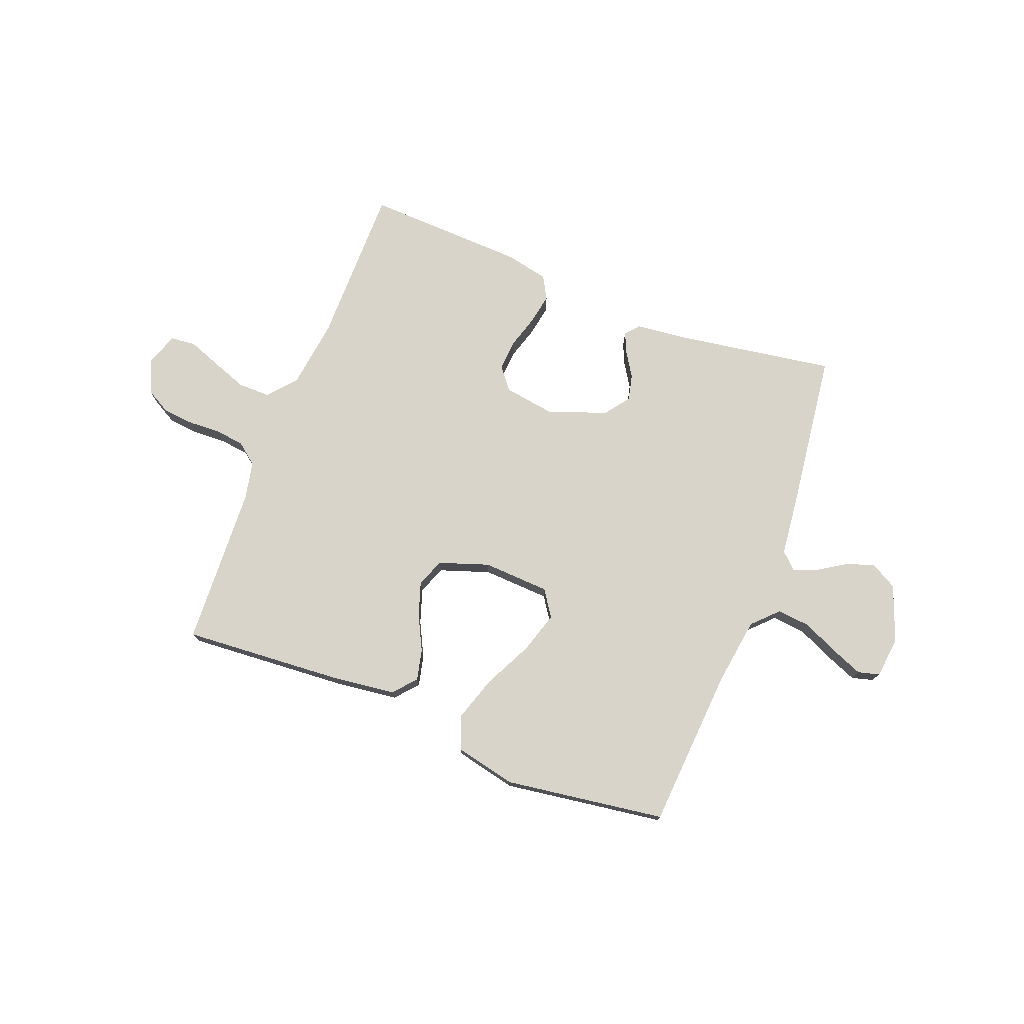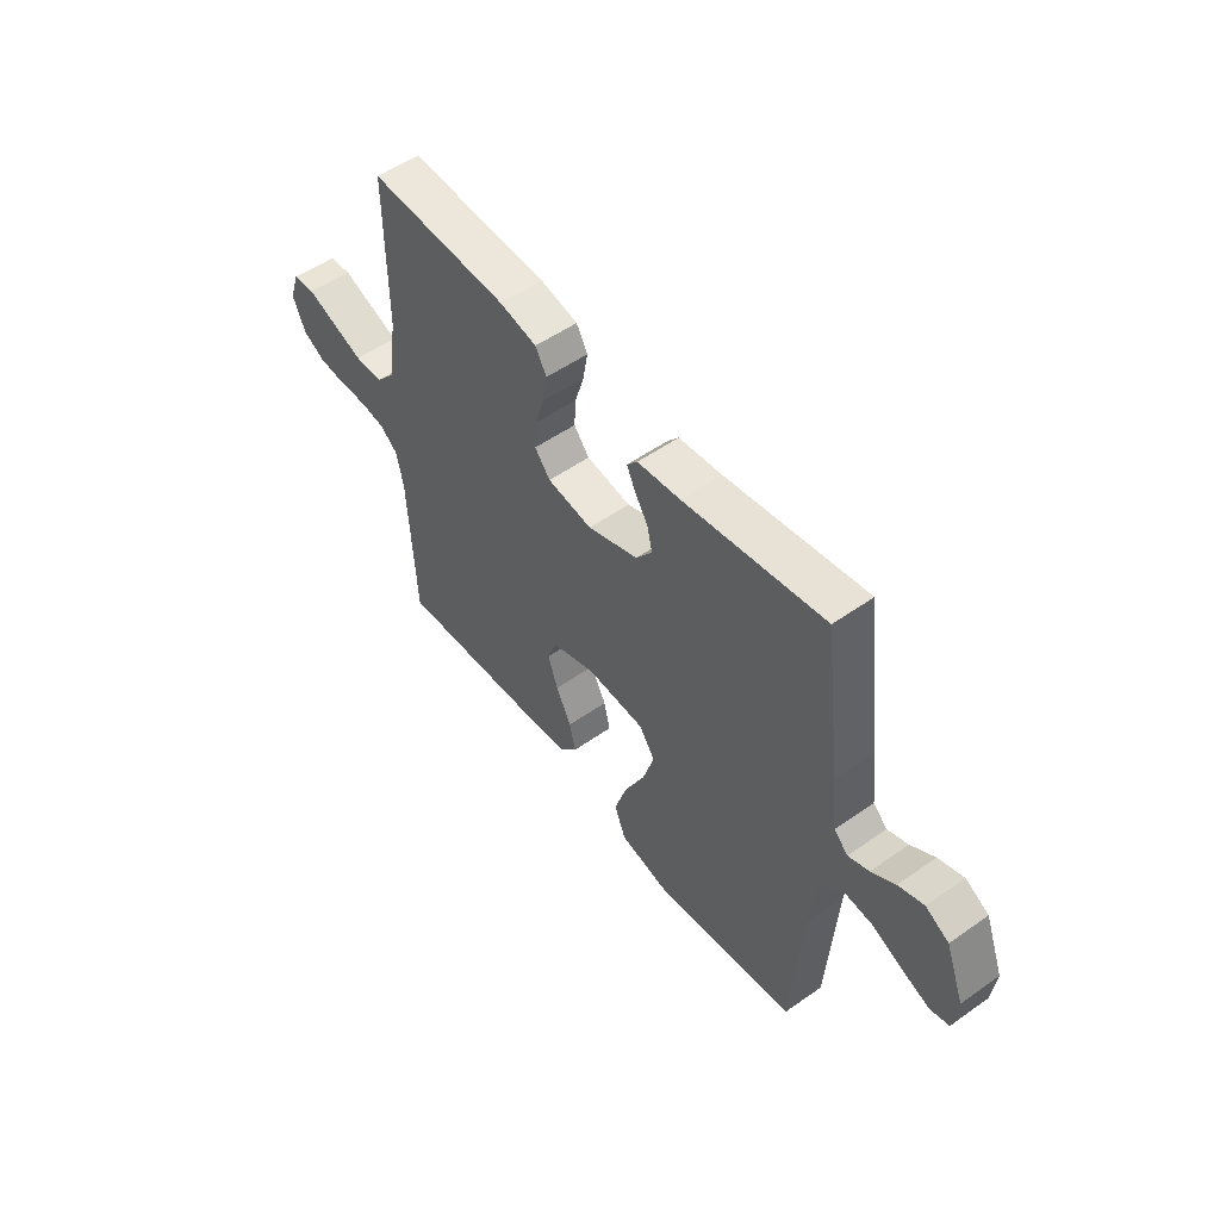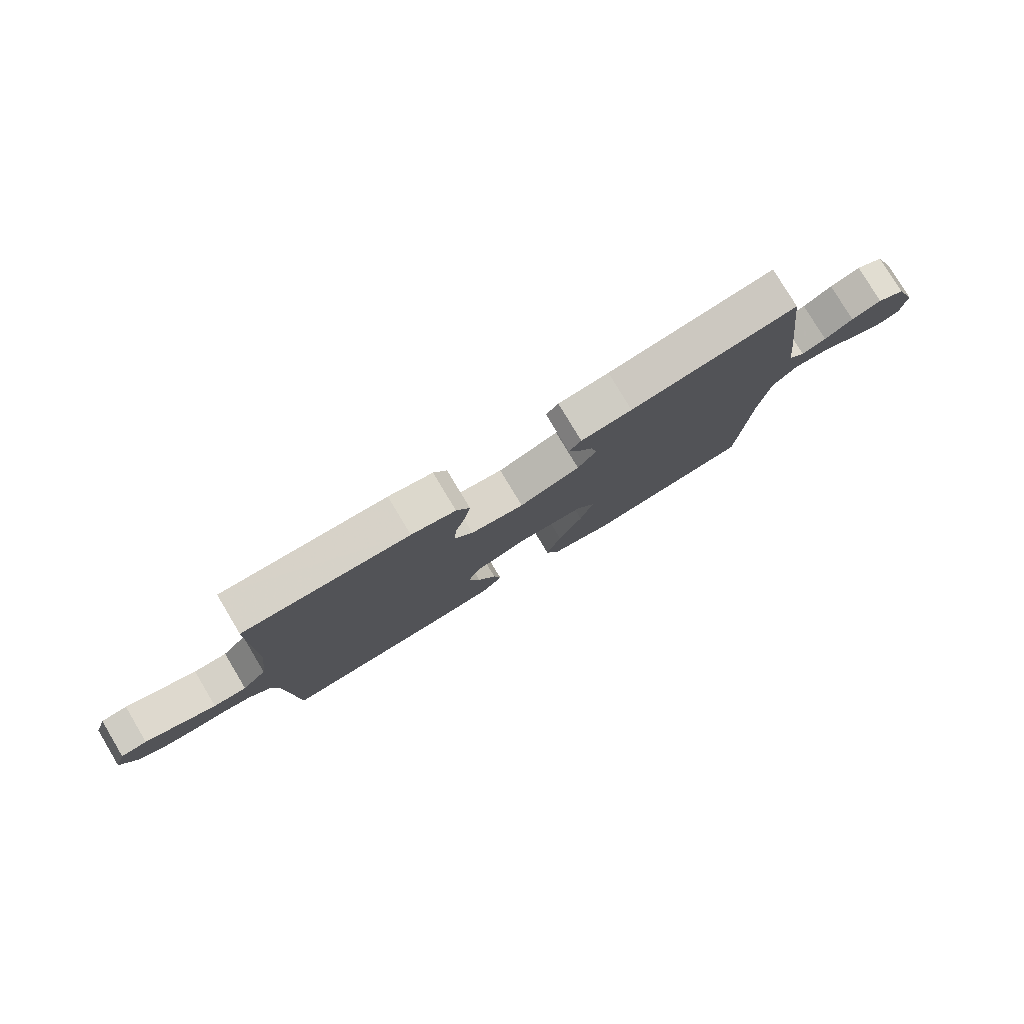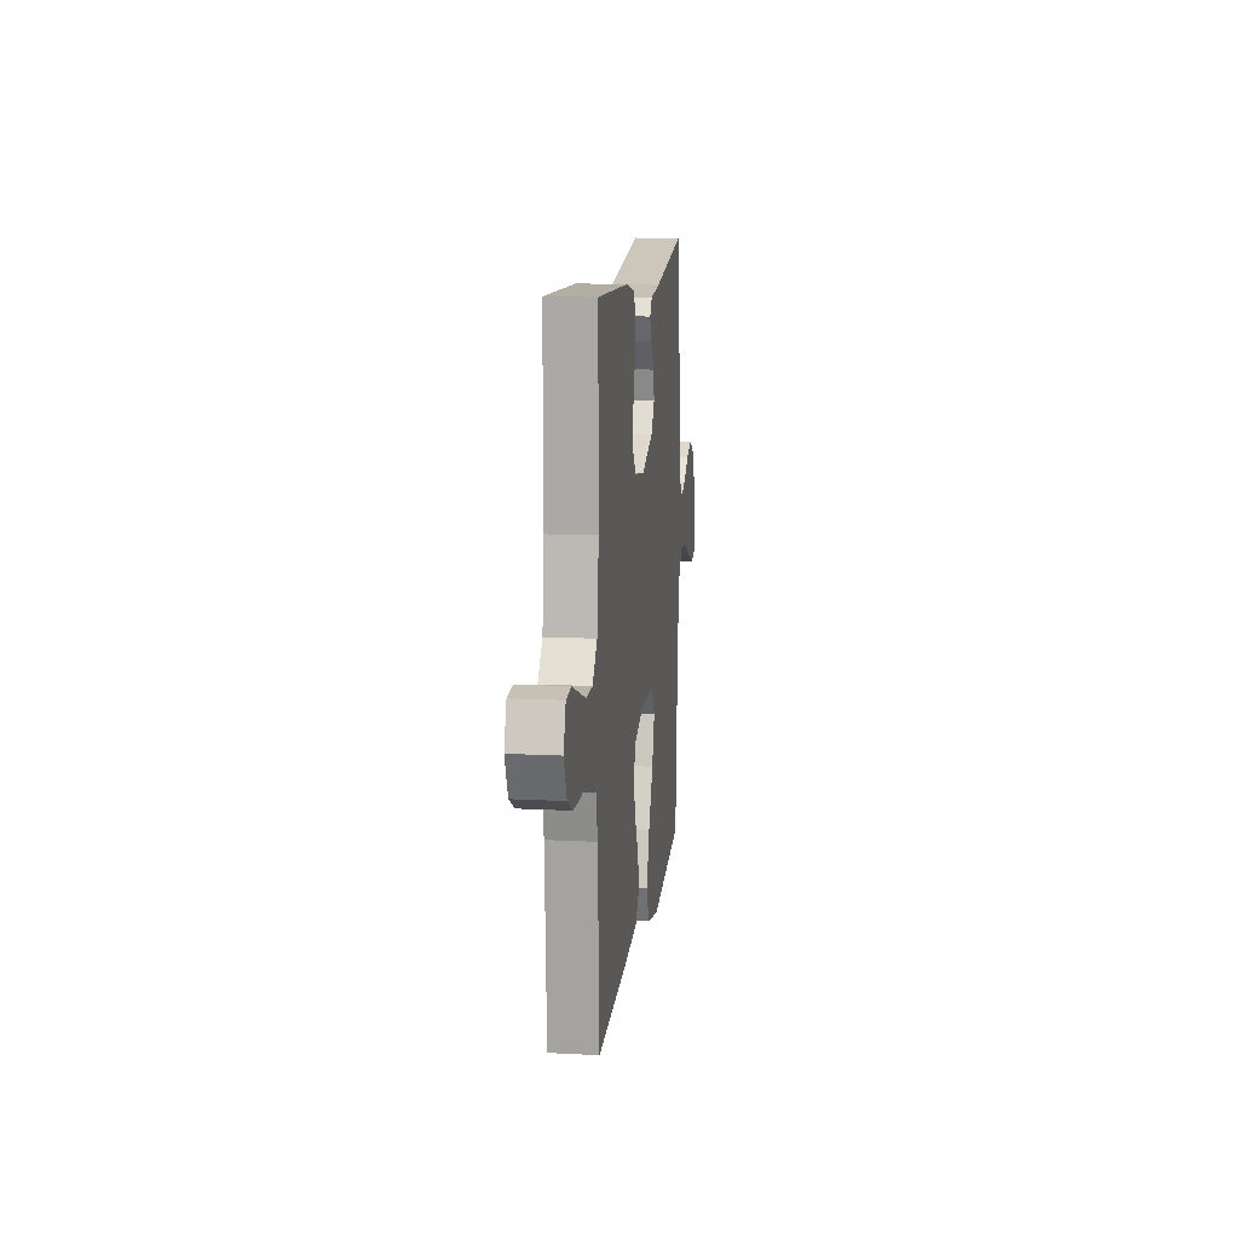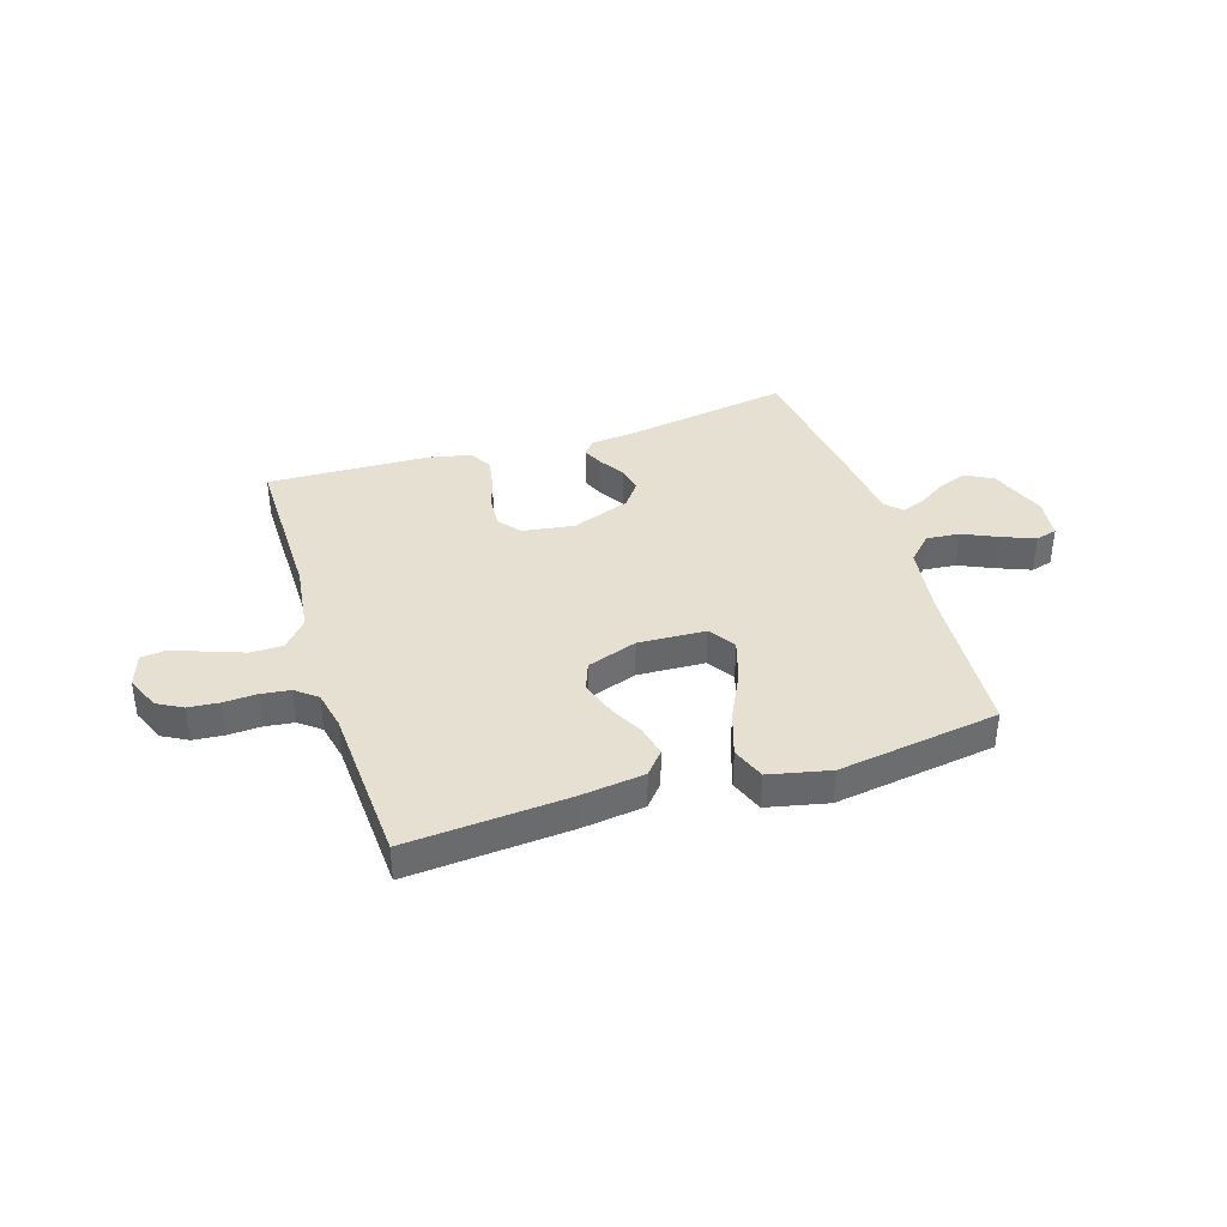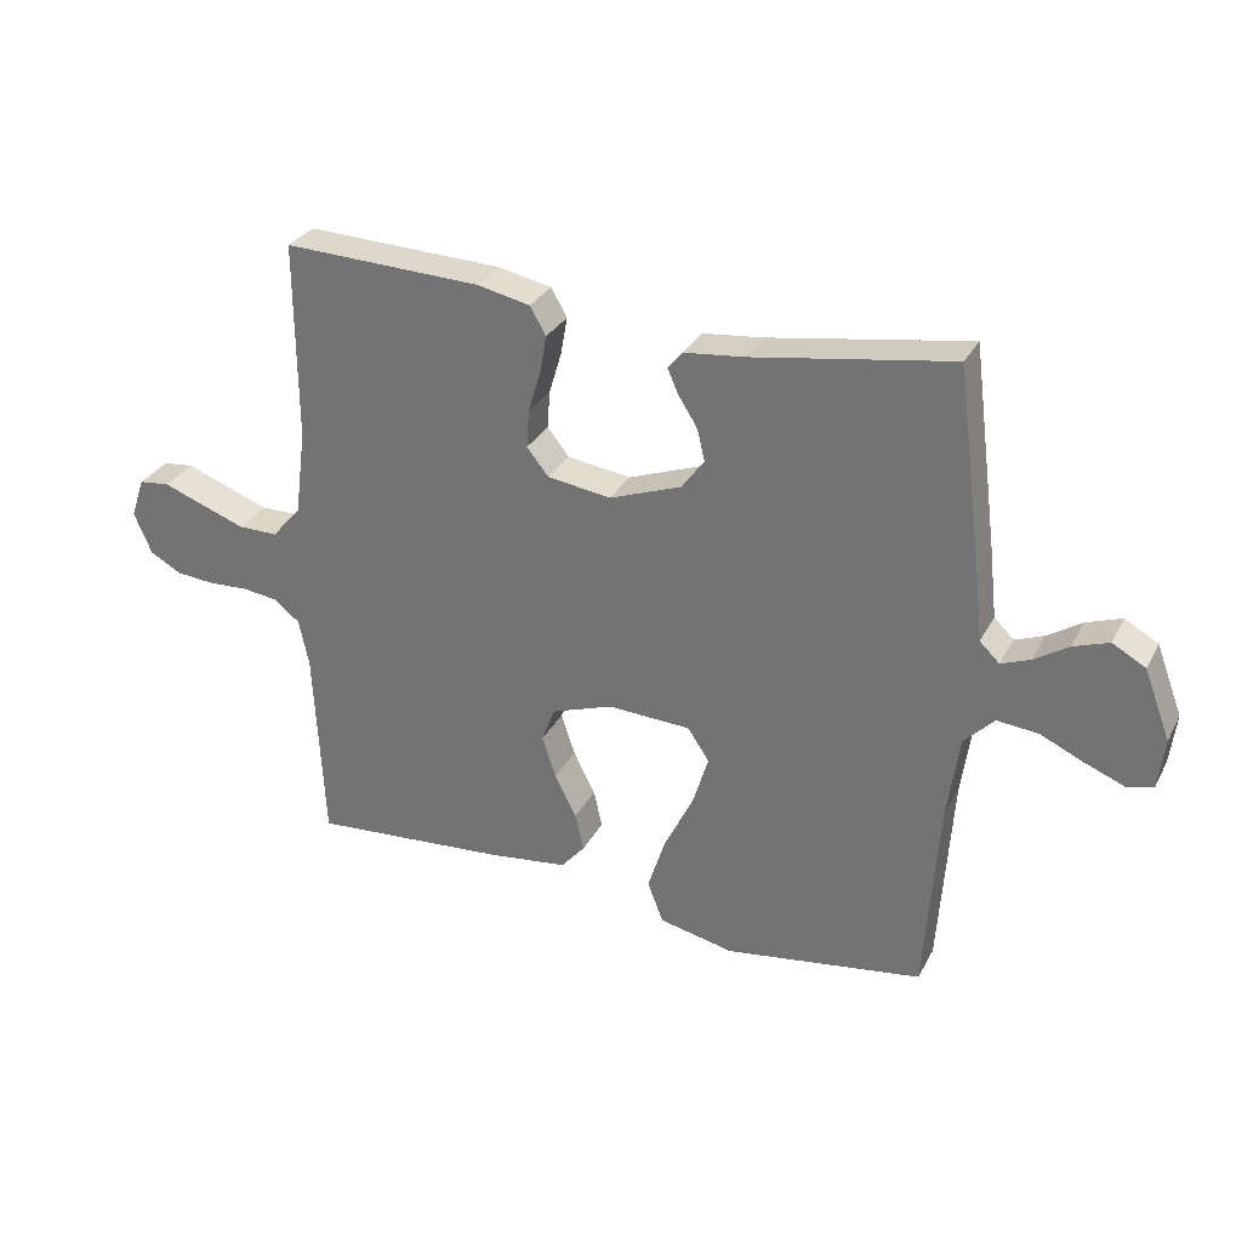
<metadata>
{"format":"obj","ext":"obj","renderer":"f3d","projection":"perspective","resolution":1024,"background":"white","views":[{"elev":75.6,"azim":-158.7,"up":"+Y"},{"elev":52.8,"azim":-127.1,"up":"+Z"},{"elev":79.1,"azim":149.0,"up":"+Z"},{"elev":12.7,"azim":97.0,"up":"+Z"},{"elev":38.3,"azim":162.4,"up":"+Y"},{"elev":30.2,"azim":-156.4,"up":"+Z"}]}
</metadata>
<code>
v 0.5 0.07 0.5
v 0.499 0.07 0.2
v 0.516 0.07 0.07
v 0.56 0.07 0.019
v 0.62 0.07 0.019
v 0.686 0.07 0.043
v 0.748 0.07 0.066
v 0.795 0.07 0.061
v 0.816 0.07 0
v 0.789 0.07 -0.063
v 0.742 0.07 -0.089
v 0.684 0.07 -0.094
v 0.623 0.07 -0.091
v 0.569 0.07 -0.098
v 0.53 0.07 -0.129
v 0.515 0.07 -0.2
v 0.5 0.07 -0.5
v 0.2 0.07 -0.478
v 0.082 0.07 -0.463
v 0.046 0.07 -0.421
v 0.059 0.07 -0.364
v 0.092 0.07 -0.299
v 0.113 0.07 -0.236
v 0.093 0.07 -0.183
v 0 0.07 -0.151
v -0.125 0.07 -0.157
v -0.158 0.07 -0.206
v -0.134 0.07 -0.284
v -0.09 0.07 -0.373
v -0.063 0.07 -0.457
v -0.087 0.07 -0.519
v -0.2 0.07 -0.544
v -0.5 0.07 -0.5
v -0.52 0.07 -0.2
v -0.538 0.07 -0.073
v -0.583 0.07 -0.027
v -0.645 0.07 -0.033
v -0.711 0.07 -0.063
v -0.771 0.07 -0.087
v -0.811 0.07 -0.076
v -0.82 0.07 0
v -0.78 0.07 0.105
v -0.73 0.07 0.133
v -0.676 0.07 0.114
v -0.625 0.07 0.081
v -0.581 0.07 0.064
v -0.551 0.07 0.093
v -0.539 0.07 0.2
v -0.5 0.07 0.5
v -0.2 0.07 0.452
v -0.108 0.07 0.442
v -0.086 0.07 0.416
v -0.103 0.07 0.378
v -0.132 0.07 0.332
v -0.143 0.07 0.284
v -0.109 0.07 0.238
v 0 0.07 0.198
v 0.096 0.07 0.212
v 0.129 0.07 0.253
v 0.125 0.07 0.31
v 0.106 0.07 0.373
v 0.096 0.07 0.43
v 0.12 0.07 0.472
v 0.2 0.07 0.489
v 0.5 0 0.5
v 0.499 0 0.2
v 0.516 0 0.07
v 0.56 0 0.019
v 0.62 0 0.019
v 0.686 0 0.043
v 0.748 0 0.066
v 0.795 0 0.061
v 0.816 0 0
v 0.789 0 -0.063
v 0.742 0 -0.089
v 0.684 0 -0.094
v 0.623 0 -0.091
v 0.569 0 -0.098
v 0.53 0 -0.129
v 0.515 0 -0.2
v 0.5 0 -0.5
v 0.2 0 -0.478
v 0.082 0 -0.463
v 0.046 0 -0.421
v 0.059 0 -0.364
v 0.092 0 -0.299
v 0.113 0 -0.236
v 0.093 0 -0.183
v 0 0 -0.151
v -0.125 0 -0.157
v -0.158 0 -0.206
v -0.134 0 -0.284
v -0.09 0 -0.373
v -0.063 0 -0.457
v -0.087 0 -0.519
v -0.2 0 -0.544
v -0.5 0 -0.5
v -0.52 0 -0.2
v -0.538 0 -0.073
v -0.583 0 -0.027
v -0.645 0 -0.033
v -0.711 0 -0.063
v -0.771 0 -0.087
v -0.811 0 -0.076
v -0.82 0 0
v -0.78 0 0.105
v -0.73 0 0.133
v -0.676 0 0.114
v -0.625 0 0.081
v -0.581 0 0.064
v -0.551 0 0.093
v -0.539 0 0.2
v -0.5 0 0.5
v -0.2 0 0.452
v -0.108 0 0.442
v -0.086 0 0.416
v -0.103 0 0.378
v -0.132 0 0.332
v -0.143 0 0.284
v -0.109 0 0.238
v 0 0 0.198
v 0.096 0 0.212
v 0.129 0 0.253
v 0.125 0 0.31
v 0.106 0 0.373
v 0.096 0 0.43
v 0.12 0 0.472
v 0.2 0 0.489
f 63 64 1 2
f 60 61 62 63
f 59 60 63 2
f 58 59 2 3
f 57 58 3 4
f 51 52 53 54
f 50 51 54 55
f 47 48 49 50
f 47 50 55
f 46 47 55 56
f 42 43 44 45
f 42 45 46
f 41 42 46
f 40 41 46
f 37 38 39 40
f 37 40 46 56
f 31 32 33 34
f 31 34 35
f 28 29 30 31
f 27 28 31 35
f 26 27 35 36
f 19 20 21 22
f 19 22 23
f 16 17 18 19
f 15 16 19 23
f 14 15 23 24
f 10 11 12 13
f 10 13 14
f 9 10 14
f 6 7 8 9
f 5 6 9 14
f 4 5 14 24
f 36 37 56 57
f 25 26 36 57
f 4 24 25 57
f 66 65 128 127
f 127 126 125 124
f 66 127 124 123
f 67 66 123 122
f 68 67 122 121
f 118 117 116 115
f 119 118 115 114
f 114 113 112 111
f 119 114 111
f 120 119 111 110
f 109 108 107 106
f 110 109 106
f 110 106 105
f 110 105 104
f 104 103 102 101
f 120 110 104 101
f 98 97 96 95
f 99 98 95
f 95 94 93 92
f 99 95 92 91
f 100 99 91 90
f 86 85 84 83
f 87 86 83
f 83 82 81 80
f 87 83 80 79
f 88 87 79 78
f 77 76 75 74
f 78 77 74
f 78 74 73
f 73 72 71 70
f 78 73 70 69
f 88 78 69 68
f 121 120 101 100
f 121 100 90 89
f 121 89 88 68
f 1 65 66 2
f 2 66 67 3
f 3 67 68 4
f 4 68 69 5
f 5 69 70 6
f 6 70 71 7
f 7 71 72 8
f 8 72 73 9
f 9 73 74 10
f 10 74 75 11
f 11 75 76 12
f 12 76 77 13
f 13 77 78 14
f 14 78 79 15
f 15 79 80 16
f 16 80 81 17
f 17 81 82 18
f 18 82 83 19
f 19 83 84 20
f 20 84 85 21
f 21 85 86 22
f 22 86 87 23
f 23 87 88 24
f 24 88 89 25
f 25 89 90 26
f 26 90 91 27
f 27 91 92 28
f 28 92 93 29
f 29 93 94 30
f 30 94 95 31
f 31 95 96 32
f 32 96 97 33
f 33 97 98 34
f 34 98 99 35
f 35 99 100 36
f 36 100 101 37
f 37 101 102 38
f 38 102 103 39
f 39 103 104 40
f 40 104 105 41
f 41 105 106 42
f 42 106 107 43
f 43 107 108 44
f 44 108 109 45
f 45 109 110 46
f 46 110 111 47
f 47 111 112 48
f 48 112 113 49
f 49 113 114 50
f 50 114 115 51
f 51 115 116 52
f 52 116 117 53
f 53 117 118 54
f 54 118 119 55
f 55 119 120 56
f 56 120 121 57
f 57 121 122 58
f 58 122 123 59
f 59 123 124 60
f 60 124 125 61
f 61 125 126 62
f 62 126 127 63
f 63 127 128 64
f 64 128 65 1

</code>
